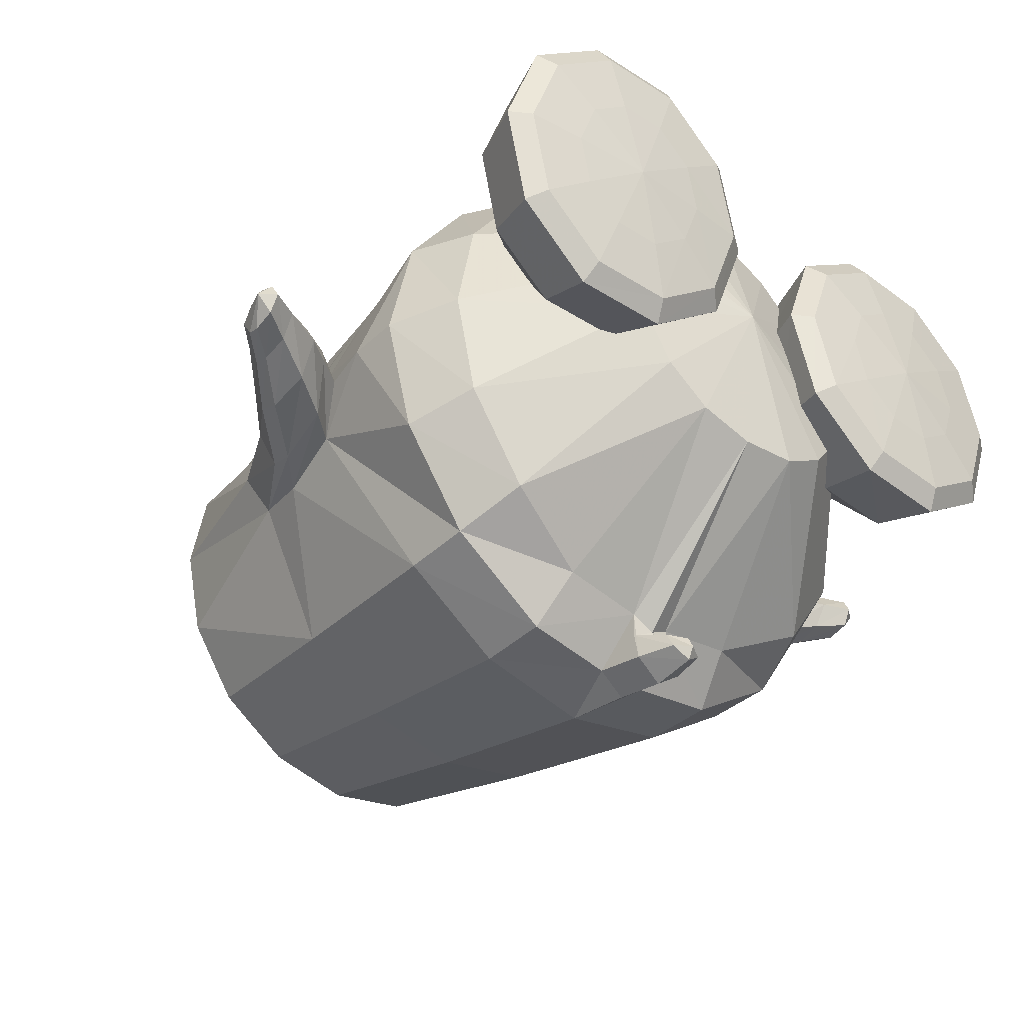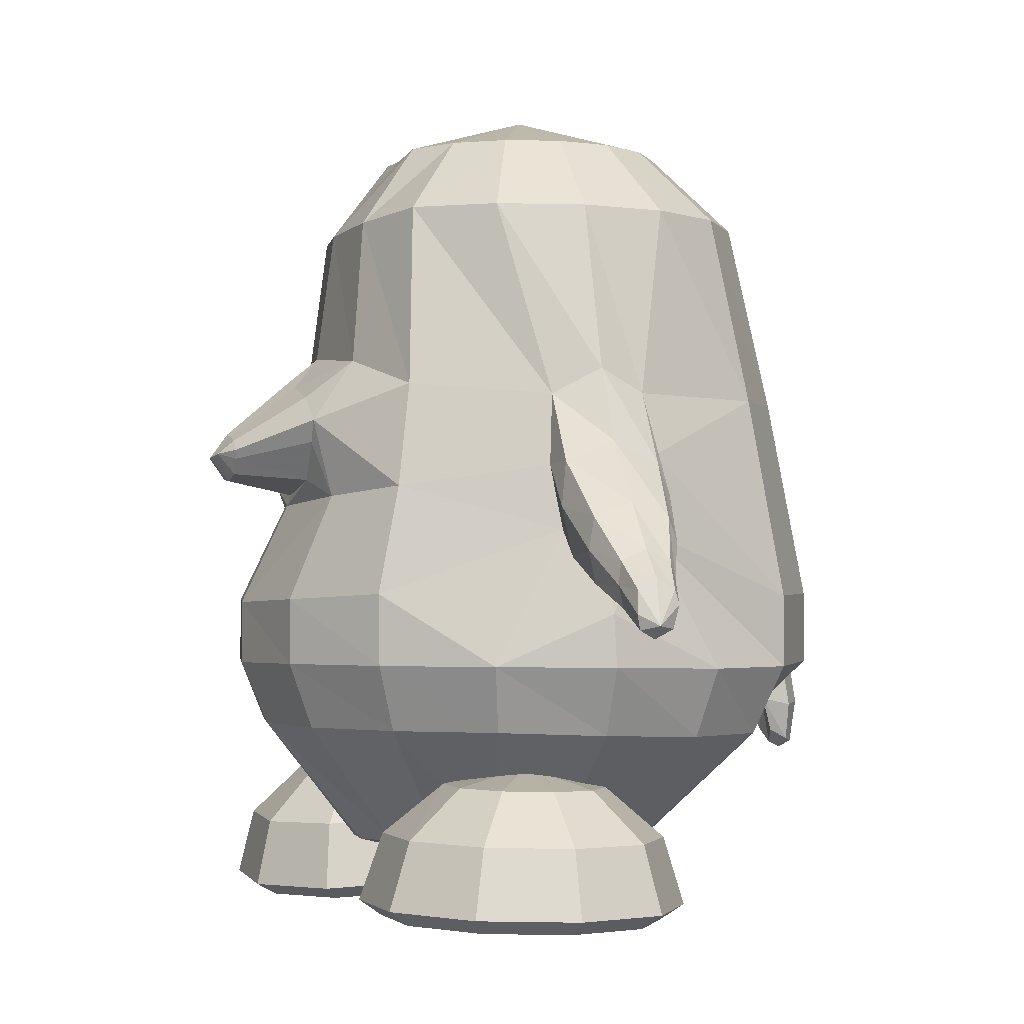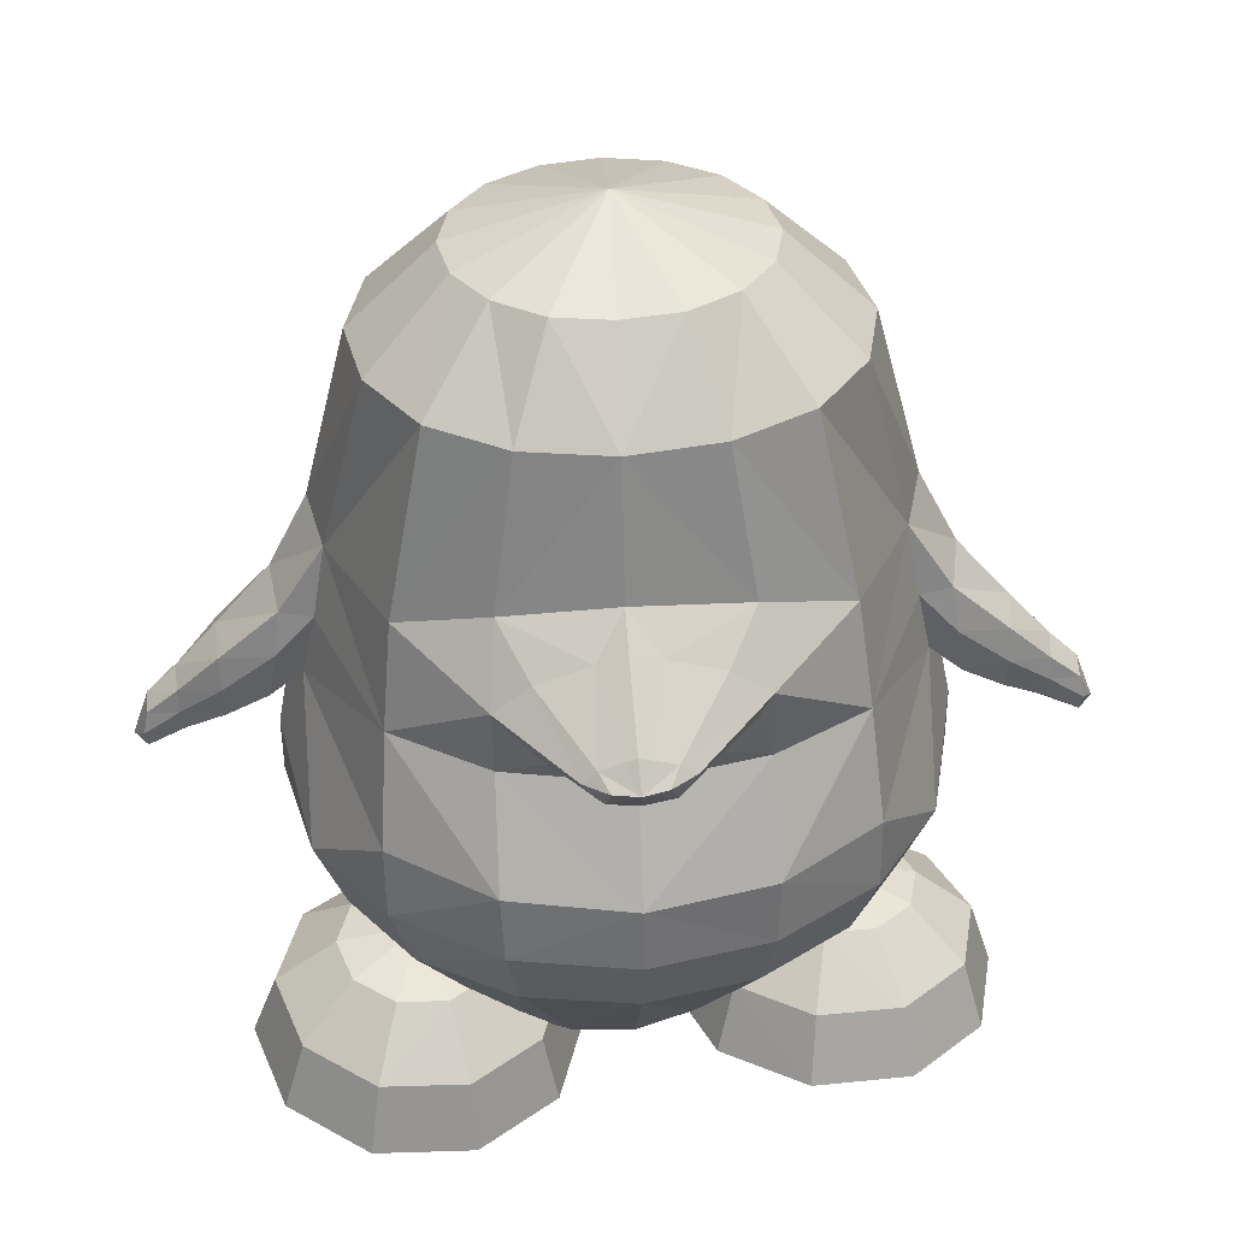
<metadata>
{"format":"obj","ext":"obj","renderer":"f3d","projection":"perspective","resolution":1024,"background":"white","views":[{"elev":-37.2,"azim":-41.5,"up":"+Z"},{"elev":-1.0,"azim":72.3,"up":"+Y"},{"elev":35.1,"azim":-4.2,"up":"+Y"}]}
</metadata>
<code>
v -0.01579 0.1906 0.1618
v -0.1026 0.1912 0.1485
v 0.07338 0.1949 0.1519
v -0.1759 0.1975 0.1123
v 0.1493 0.2029 0.1184
v -0.2237 0.1975 0.03647
v 0.2012 0.203 0.04446
v -0.2393 0.1975 -0.05204
v 0.2207 0.2028 -0.0434
v -0.2202 0.1975 -0.1398
v 0.2048 0.2025 -0.1318
v -0.169 0.1978 -0.2135
v 0.1563 0.2018 -0.2074
v -0.0935 0.1986 -0.262
v 0.08253 0.2008 -0.2587
v -0.005193 0.1996 -0.2779
v -0.01398 0.2754 0.08985
v -0.07004 0.2788 0.08698
v 0.04223 0.2806 0.08907
v -0.1164 0.2782 0.05411
v 0.09095 0.2811 0.05799
v -0.1469 0.2779 0.005803
v 0.124 0.2813 0.01088
v -0.1571 0.2777 -0.05055
v 0.1362 0.2814 -0.04506
v -0.1449 0.2778 -0.1065
v 0.1261 0.2812 -0.1014
v -0.1122 0.2781 -0.1535
v 0.09514 0.2807 -0.1496
v -0.06412 0.2786 -0.1844
v 0.04814 0.2801 -0.1823
v -0.007797 0.2793 -0.1945
v -0.01108 0.3232 -0.04785
v -0.001967 0.005079 -0.3201
v -0.1067 0.003918 -0.3012
v 0.102 0.006461 -0.2974
v -0.1963 0.003783 -0.2438
v 0.1894 0.007692 -0.2366
v -0.2651 0.005341 -0.1029
v 0.253 0.009564 -0.09324
v -0.2808 0.02895 -0.05514
v 0.2665 0.03344 -0.04492
v -0.2669 0.00354 -0.007425
v 0.2513 0.007608 0.002214
v -0.2101 0.01186 0.1254
v 0.1892 0.01938 0.1329
v -0.1224 0.04047 0.1646
v 0.09796 0.0474 0.1688
v -0.01446 0.05661 0.1808
v -0.003847 -0.204 0.2645
v -0.1262 -0.2027 0.2405
v 0.1172 -0.1991 0.2396
v -0.2249 -0.1976 0.1732
v 0.2145 -0.1926 0.1714
v -0.2923 -0.1326 -0.01061
v 0.2783 -0.1288 0.000106
v -0.3103 -0.1661 -0.05077
v 0.2981 -0.1628 -0.03892
v -0.2915 -0.1314 -0.09797
v 0.2796 -0.1286 -0.0864
v -0.2209 -0.1988 -0.2672
v 0.2183 -0.1961 -0.2636
v -0.1179 -0.1988 -0.3357
v 0.1195 -0.1958 -0.3313
v 0.001301 -0.1973 -0.3571
v 0.002328 -0.2671 -0.3645
v -0.1171 -0.27 -0.3317
v 0.1197 -0.269 -0.331
v -0.2197 -0.2701 -0.2624
v 0.2182 -0.2699 -0.2637
v -0.2893 -0.2692 -0.1612
v 0.2834 -0.2683 -0.1634
v -0.3182 -0.2674 -0.04277
v 0.3092 -0.2646 -0.04546
v -0.2917 -0.268 0.07854
v 0.2816 -0.2637 0.07057
v -0.2238 -0.2687 0.1765
v 0.2152 -0.2639 0.1705
v -0.1228 -0.2691 0.2422
v 0.1153 -0.2651 0.2392
v -0.003521 -0.2678 0.2648
v -0.002848 -0.333 0.2368
v -0.1106 -0.335 0.2178
v 0.104 -0.3312 0.2134
v -0.2019 -0.3353 0.1603
v 0.1939 -0.3302 0.1509
v -0.2623 -0.335 0.07472
v 0.2546 -0.33 0.05967
v -0.2827 -0.3353 -0.03135
v 0.2757 -0.334 -0.04676
v -0.2601 -0.336 -0.1387
v 0.2549 -0.3384 -0.151
v -0.198 -0.3366 -0.232
v 0.1955 -0.3404 -0.2387
v -0.1059 -0.3133 -0.2822
v 0.1068 -0.3149 -0.2845
v 0.001855 -0.3164 -0.3091
v -0.004155 -0.4917 0.005077
v -0.003653 -0.4704 -0.1525
v -0.05977 -0.4671 -0.1357
v 0.05308 -0.4761 -0.1518
v -0.1072 -0.4656 -0.1006
v 0.1012 -0.4756 -0.1249
v -0.1398 -0.464 -0.04526
v 0.135 -0.4727 -0.08289
v -0.1509 -0.4639 0.0108
v 0.1488 -0.465 -0.03096
v -0.1398 -0.4639 0.06513
v 0.1389 -0.4573 0.02727
v -0.1073 -0.4632 0.1032
v 0.1063 -0.4542 0.07703
v -0.05887 -0.4615 0.1273
v 0.05643 -0.456 0.1152
v -0.001853 -0.4593 0.1341
v -0.005844 -0.1013 0.2149
v -0.1259 -0.101 0.191
v 0.1124 -0.09323 0.1946
v -0.2189 -0.09129 0.1412
v 0.203 -0.08438 0.1477
v -0.1141 -0.04813 0.2084
v 0.09639 -0.03732 0.2122
v -0.08081 -0.08281 0.2082
v 0.06716 -0.07567 0.2107
v -0.1286 -0.0274 0.2084
v 0.108 -0.01503 0.2129
v -0.09354 0.000748 0.2094
v 0.06991 0.01036 0.2126
v -0.04165 0.01987 0.2107
v 0.01571 0.02387 0.2118
v -0.01363 0.03063 0.2127
v -0.005918 -0.08997 0.2113
v -0.02643 -0.2691 -0.345
v 0.03038 -0.2684 -0.344
v -0.02128 -0.3136 -0.2956
v 0.02393 -0.3138 -0.2966
v -0.02386 -0.3155 -0.3239
v 0.02821 -0.3148 -0.3229
v -0.02541 -0.3223 -0.3538
v 0.03105 -0.3216 -0.3528
v 0.002449 -0.3222 -0.3333
v 0.003167 -0.3203 -0.3732
v 0.003591 -0.3643 -0.3658
v 0.003141 -0.3655 -0.3408
v -0.0144 -0.3611 -0.3541
v 0.02105 -0.3606 -0.3535
v -0.01349 -0.3509 -0.3359
v 0.0192 -0.3504 -0.3353
v 0.003433 -0.3711 -0.3527
v -0.2789 -0.06804 -0.001487
v 0.2641 -0.06413 0.0086
v -0.2774 -0.05654 -0.1139
v 0.2661 -0.05266 -0.1036
v -0.3108 -0.06687 -0.1038
v 0.2992 -0.06297 -0.09233
v -0.3185 -0.04571 -0.05572
v 0.3052 -0.04135 -0.04414
v -0.3109 -0.06532 -0.008181
v 0.2964 -0.06127 0.003107
v -0.3241 -0.1594 -0.01132
v 0.3109 -0.1559 0.000826
v -0.3397 -0.1859 -0.05082
v 0.3278 -0.1822 -0.03826
v -0.3239 -0.1586 -0.09795
v 0.3123 -0.1553 -0.08568
v -0.3168 -0.11 -0.002362
v 0.3025 -0.1064 0.00942
v -0.3159 -0.09795 -0.1147
v 0.3043 -0.09435 -0.1029
v -0.3709 -0.1068 -0.05604
v 0.3577 -0.1024 -0.04297
v -0.3695 -0.1222 -0.09428
v 0.3572 -0.1181 -0.08123
v -0.3692 -0.1213 -0.01825
v 0.3555 -0.117 -0.00521
v -0.3679 -0.205 -0.05171
v 0.3565 -0.2008 -0.03863
v -0.366 -0.1859 -0.02031
v 0.3536 -0.1817 -0.007285
v -0.3666 -0.1862 -0.08922
v 0.3554 -0.1821 -0.07618
v -0.3677 -0.1535 -0.01331
v 0.3545 -0.1493 -0.000274
v -0.3692 -0.1447 -0.1027
v 0.3575 -0.1405 -0.08967
v -0.4119 -0.1531 -0.05575
v 0.3995 -0.1481 -0.04196
v -0.4103 -0.1657 -0.08062
v 0.3986 -0.1607 -0.06683
v -0.4099 -0.1646 -0.03118
v 0.3973 -0.1596 -0.01741
v -0.4096 -0.2096 -0.03304
v 0.398 -0.2046 -0.01923
v -0.4105 -0.2245 -0.05294
v 0.3994 -0.2195 -0.0391
v -0.4096 -0.2102 -0.07718
v 0.3987 -0.2052 -0.06336
v -0.4095 -0.1874 -0.02853
v 0.3973 -0.1824 -0.01475
v -0.4104 -0.1826 -0.08545
v 0.3991 -0.1776 -0.07164
v -0.439 -0.192 -0.07417
v 0.4277 -0.1864 -0.05986
v -0.4396 -0.1807 -0.05561
v 0.4277 -0.1751 -0.0413
v -0.4401 -0.1923 -0.03724
v 0.4282 -0.1867 -0.02292
v -0.4418 -0.2301 -0.03823
v 0.4306 -0.2245 -0.02384
v -0.4398 -0.2386 -0.05349
v 0.429 -0.2329 -0.03912
v -0.4406 -0.229 -0.0717
v 0.43 -0.2234 -0.05732
v -0.4442 -0.2147 -0.03482
v 0.4327 -0.209 -0.0204
v -0.4401 -0.2061 -0.07826
v 0.4291 -0.2005 -0.06392
v -0.4557 -0.226 -0.05351
v 0.4447 -0.2201 -0.03887
v -0.3194 -0.2154 -0.04664
v 0.3088 -0.2121 -0.04255
v -0.1966 -0.3726 0.07122
v 0.2003 -0.3692 0.0137
v -0.1187 -0.3924 0.06847
v 0.1213 -0.3862 0.01784
v -0.06251 -0.4452 0.06421
v 0.06386 -0.4371 0.02381
v -0.0441 -0.5138 0.05826
v 0.04308 -0.5051 0.02725
v -0.06592 -0.5277 0.05715
v 0.06432 -0.5199 0.02642
v -0.1242 -0.5312 0.05687
v 0.1222 -0.5257 0.02272
v -0.1396 -0.5262 0.008589
v 0.1344 -0.5268 -0.02659
v -0.09264 -0.5195 -0.02641
v 0.08559 -0.5225 -0.05902
v -0.07494 -0.5044 -0.03823
v 0.06766 -0.5082 -0.0714
v -0.08922 -0.4373 -0.0194
v 0.0852 -0.4401 -0.06168
v -0.1349 -0.3871 0.01883
v 0.1336 -0.3878 -0.03383
v -0.1736 -0.3851 -0.009052
v 0.1715 -0.3902 -0.06293
v -0.1581 -0.4304 -0.07065
v 0.1506 -0.4416 -0.1176
v -0.1545 -0.4961 -0.09749
v 0.1431 -0.5097 -0.1362
v -0.1616 -0.5122 -0.07779
v 0.151 -0.5237 -0.1153
v -0.1794 -0.5219 -0.0209
v 0.1722 -0.5275 -0.05906
v -0.2282 -0.5198 -0.02033
v 0.221 -0.5273 -0.06192
v -0.2463 -0.5085 -0.07704
v 0.2354 -0.5232 -0.1206
v -0.2524 -0.4916 -0.09666
v 0.2407 -0.509 -0.1424
v -0.2427 -0.4265 -0.06974
v 0.235 -0.4408 -0.1227
v -0.2223 -0.383 -0.008205
v 0.2203 -0.3898 -0.06539
v -0.2615 -0.3839 0.02225
v 0.2615 -0.3889 -0.03766
v -0.3107 -0.4281 -0.01706
v 0.3064 -0.4392 -0.07471
v -0.3309 -0.4936 -0.03584
v 0.3231 -0.5072 -0.08703
v -0.3143 -0.5102 -0.02437
v 0.3069 -0.5217 -0.07265
v -0.2675 -0.5208 0.01008
v 0.2622 -0.5264 -0.03423
v -0.2822 -0.5245 0.05871
v 0.2801 -0.5251 0.01344
v -0.3398 -0.5166 0.05987
v 0.3379 -0.5195 0.009919
v -0.3603 -0.501 0.06143
v 0.359 -0.5046 0.00831
v -0.3362 -0.4345 0.06717
v 0.3375 -0.437 0.007858
v -0.2762 -0.3876 0.07089
v 0.2794 -0.3876 0.01001
v -0.2608 -0.3926 0.1192
v 0.2672 -0.3865 0.05944
v -0.3094 -0.4431 0.1508
v 0.3163 -0.435 0.09349
v -0.3294 -0.5109 0.158
v 0.3345 -0.5023 0.1072
v -0.313 -0.5252 0.1435
v 0.3167 -0.5174 0.09555
v -0.2667 -0.5294 0.107
v 0.2679 -0.5239 0.06288
v -0.2034 -0.5325 0.05738
v 0.2012 -0.5301 0.01819
v -0.227 -0.5338 0.1365
v 0.2302 -0.5233 0.0952
v -0.2442 -0.5327 0.1946
v 0.2514 -0.5163 0.1515
v -0.2499 -0.5196 0.217
v 0.2591 -0.501 0.1718
v -0.2406 -0.4506 0.2019
v 0.2509 -0.4339 0.1495
v -0.221 -0.3969 0.1487
v 0.2295 -0.3858 0.09176
v -0.1723 -0.3985 0.148
v 0.1806 -0.3853 0.09438
v -0.156 -0.4542 0.2009
v 0.1664 -0.4342 0.1544
v -0.1522 -0.5238 0.2158
v 0.1615 -0.5014 0.1775
v -0.1596 -0.5363 0.1936
v 0.1668 -0.5167 0.1565
v -0.1782 -0.5359 0.1359
v 0.1814 -0.5235 0.09806
v -0.1389 -0.5349 0.1055
v 0.1401 -0.5244 0.07037
v -0.09156 -0.5346 0.1409
v 0.09542 -0.5181 0.1085
v -0.07368 -0.5216 0.1551
v 0.07897 -0.5029 0.1222
v -0.08802 -0.4517 0.1483
v 0.09489 -0.4348 0.1064
v -0.1332 -0.3969 0.1174
v 0.1393 -0.3855 0.06631
v -0.0521 -0.05912 0.2772
v -0.03814 -0.07325 0.277
v 0.03456 -0.05297 0.2789
v 0.02274 -0.06893 0.2782
v -0.05811 -0.05065 0.2773
v 0.03929 -0.04374 0.2792
v -0.04386 -0.03847 0.2778
v 0.02346 -0.03369 0.2791
v -0.02251 -0.03005 0.2783
v 0.001129 -0.02838 0.2788
v -0.01096 -0.02559 0.2792
v -0.007403 -0.07545 0.2784
v -0.009531 -0.05087 0.2979
v -0.03392 -0.05087 0.2934
v 0.01478 -0.04741 0.2943
f 33 18 17
f 17 19 33
f 33 20 18
f 19 21 33
f 33 22 20
f 21 23 33
f 33 24 22
f 23 25 33
f 33 26 24
f 25 27 33
f 33 28 26
f 27 29 33
f 33 30 28
f 29 31 33
f 33 32 30
f 31 32 33
f 1 17 18 2
f 1 3 19 17
f 2 18 20 4
f 21 19 3 5
f 4 20 22 6
f 23 21 5 7
f 6 22 24 8
f 25 23 7 9
f 8 24 26 10
f 27 25 9 11
f 10 26 28 12
f 29 27 11 13
f 12 28 30 14
f 31 29 13 15
f 14 30 32 16
f 32 31 15 16
f 14 16 34 35
f 34 16 15 36
f 12 14 35 37
f 36 15 13 38
f 10 12 37 39
f 38 13 11 40
f 8 10 39 41
f 40 11 9 42
f 6 8 41 43
f 42 9 7 44
f 4 6 43 45
f 44 7 5 46
f 2 4 45 47
f 46 5 3 48
f 1 2 47 49
f 1 49 48 3
f 37 35 63 61
f 64 36 38 62
f 35 34 65 63
f 65 34 36 64
f 61 63 67 69
f 68 64 62 70
f 59 61 69 71
f 70 62 60 72
f 53 55 75 77
f 76 56 54 78
f 51 53 77 79
f 78 54 52 80
f 50 51 79 81
f 80 52 50 81
f 81 79 83 82
f 84 80 81 82
f 79 77 85 83
f 86 78 80 84
f 77 75 87 85
f 88 76 78 86
f 75 73 89 87
f 90 74 76 88
f 73 71 91 89
f 92 72 74 90
f 71 69 93 91
f 94 70 72 92
f 69 67 95 93
f 96 68 70 94
f 93 95 100 102
f 101 96 94 103
f 91 93 102 104
f 103 94 92 105
f 89 91 104 106
f 105 92 90 107
f 87 89 106 108
f 107 90 88 109
f 85 87 108 110
f 109 88 86 111
f 83 85 110 112
f 111 86 84 113
f 82 83 112 114
f 113 84 82 114
f 98 114 112
f 113 114 98
f 98 112 110
f 111 113 98
f 98 110 108
f 109 111 98
f 98 108 106
f 107 109 98
f 98 106 104
f 105 107 98
f 98 104 102
f 103 105 98
f 98 102 100
f 101 103 98
f 98 100 99
f 99 101 98
f 116 51 50 115
f 50 52 117 115
f 118 53 51 116
f 52 54 119 117
f 53 118 55
f 56 119 54
f 118 45 43
f 44 46 119
f 115 131 122 116
f 123 131 115 117
f 116 122 120
f 121 123 117
f 116 120 124 118
f 125 121 117 119
f 45 118 124
f 125 119 46
f 45 124 47
f 48 125 46
f 47 124 126
f 127 125 48
f 47 126 128
f 129 127 48
f 49 128 130
f 130 129 49
f 47 128 49
f 49 129 48
f 132 63 65
f 65 64 133
f 66 132 65
f 65 133 66
f 132 67 63
f 64 68 133
f 67 132 134 95
f 135 133 68 96
f 134 99 100
f 101 99 135
f 95 134 100
f 101 135 96
f 134 97 99
f 99 97 135
f 134 132 138 136
f 139 133 135 137
f 97 134 136 140
f 137 135 97 140
f 132 66 141 138
f 141 66 133 139
f 138 141 142 144
f 142 141 139 145
f 140 136 146 143
f 147 137 140 143
f 136 138 144 146
f 145 139 137 147
f 148 146 144
f 145 147 148
f 142 148 144
f 145 148 142
f 148 143 146
f 147 143 148
f 151 37 61
f 62 38 152
f 59 151 61
f 62 152 60
f 151 39 37
f 38 40 152
f 43 149 118
f 119 150 44
f 149 55 118
f 119 56 150
f 41 39 153 155
f 154 40 42 156
f 43 41 155 157
f 156 42 44 158
f 57 55 159 161
f 160 56 58 162
f 59 57 161 163
f 162 58 60 164
f 149 43 157 165
f 158 44 150 166
f 55 149 165 159
f 166 150 56 160
f 39 151 167 153
f 168 152 40 154
f 151 59 163 167
f 164 60 152 168
f 155 153 171 169
f 172 154 156 170
f 157 155 169 173
f 170 156 158 174
f 161 159 177 175
f 178 160 162 176
f 163 161 175 179
f 176 162 164 180
f 165 157 173 181
f 174 158 166 182
f 159 165 181 177
f 182 166 160 178
f 153 167 183 171
f 184 168 154 172
f 167 163 179 183
f 180 164 168 184
f 169 171 187 185
f 188 172 170 186
f 173 169 185 189
f 186 170 174 190
f 175 177 191 193
f 192 178 176 194
f 179 175 193 195
f 194 176 180 196
f 181 173 189 197
f 190 174 182 198
f 177 181 197 191
f 198 182 178 192
f 171 183 199 187
f 200 184 172 188
f 183 179 195 199
f 196 180 184 200
f 185 187 201 203
f 202 188 186 204
f 189 185 203 205
f 204 186 190 206
f 193 191 207 209
f 208 192 194 210
f 195 193 209 211
f 210 194 196 212
f 197 189 205 213
f 206 190 198 214
f 191 197 213 207
f 214 198 192 208
f 187 199 215 201
f 216 200 188 202
f 199 195 211 215
f 212 196 200 216
f 207 217 209
f 210 218 208
f 207 213 217
f 218 214 208
f 205 217 213
f 214 218 206
f 203 217 205
f 206 218 204
f 201 217 203
f 204 218 202
f 201 215 217
f 218 216 202
f 211 217 215
f 216 218 212
f 209 217 211
f 212 218 210
f 219 59 71
f 72 60 220
f 73 219 71
f 72 220 74
f 219 57 59
f 60 58 220
f 219 75 55
f 56 76 220
f 57 219 55
f 56 220 58
f 219 73 75
f 76 74 220
f 293 233 231
f 232 234 294
f 231 233 235 229
f 236 234 232 230
f 229 235 237 227
f 238 236 230 228
f 227 237 239 225
f 240 238 228 226
f 225 239 241 223
f 242 240 226 224
f 223 241 221
f 222 242 224
f 241 243 221
f 222 244 242
f 239 245 243 241
f 244 246 240 242
f 237 247 245 239
f 246 248 238 240
f 235 249 247 237
f 248 250 236 238
f 233 251 249 235
f 250 252 234 236
f 293 251 233
f 234 252 294
f 293 253 251
f 252 254 294
f 251 253 255 249
f 256 254 252 250
f 249 255 257 247
f 258 256 250 248
f 247 257 259 245
f 260 258 248 246
f 245 259 261 243
f 262 260 246 244
f 243 261 221
f 222 262 244
f 261 263 221
f 222 264 262
f 259 265 263 261
f 264 266 260 262
f 257 267 265 259
f 266 268 258 260
f 255 269 267 257
f 268 270 256 258
f 253 271 269 255
f 270 272 254 256
f 293 271 253
f 254 272 294
f 293 273 271
f 272 274 294
f 271 273 275 269
f 276 274 272 270
f 269 275 277 267
f 278 276 270 268
f 267 277 279 265
f 280 278 268 266
f 265 279 281 263
f 282 280 266 264
f 263 281 221
f 222 282 264
f 281 283 221
f 222 284 282
f 279 285 283 281
f 284 286 280 282
f 277 287 285 279
f 286 288 278 280
f 275 289 287 277
f 288 290 276 278
f 273 291 289 275
f 290 292 274 276
f 293 291 273
f 274 292 294
f 293 295 291
f 292 296 294
f 291 295 297 289
f 298 296 292 290
f 289 297 299 287
f 300 298 290 288
f 287 299 301 285
f 302 300 288 286
f 285 301 303 283
f 304 302 286 284
f 283 303 221
f 222 304 284
f 303 305 221
f 222 306 304
f 301 307 305 303
f 306 308 302 304
f 299 309 307 301
f 308 310 300 302
f 297 311 309 299
f 310 312 298 300
f 295 313 311 297
f 312 314 296 298
f 293 313 295
f 296 314 294
f 293 315 313
f 314 316 294
f 313 315 317 311
f 318 316 314 312
f 311 317 319 309
f 320 318 312 310
f 309 319 321 307
f 322 320 310 308
f 307 321 323 305
f 324 322 308 306
f 305 323 221
f 222 324 306
f 323 223 221
f 222 224 324
f 321 225 223 323
f 224 226 322 324
f 319 227 225 321
f 226 228 320 322
f 317 229 227 319
f 228 230 318 320
f 315 231 229 317
f 230 232 316 318
f 293 231 315
f 316 232 294
f 120 122 326 325
f 123 121 327 328
f 124 120 325 329
f 121 125 330 327
f 126 124 329 331
f 125 127 332 330
f 128 126 331 333
f 127 129 334 332
f 130 128 333 335
f 129 130 335 334
f 122 131 336 326
f 131 123 328 336
f 329 338 331
f 331 338 337 333
f 333 337 335
f 334 335 337
f 332 334 337 339
f 330 332 339
f 328 339 337 336
f 326 336 337 338
f 325 326 338
f 325 338 329
f 327 339 328
f 327 330 339

</code>
